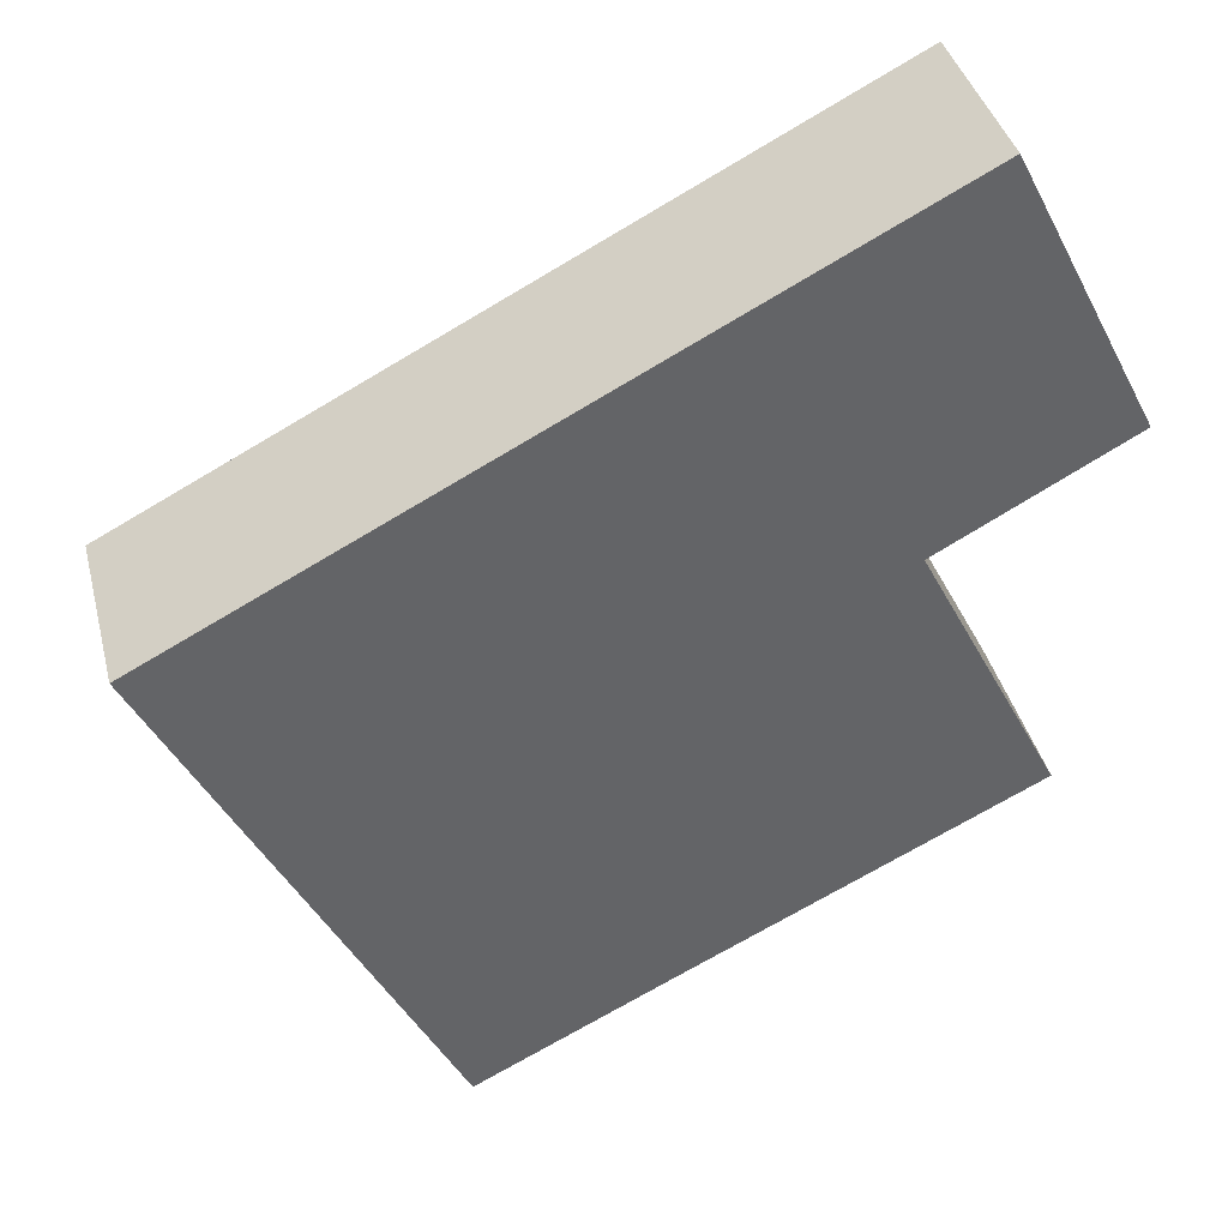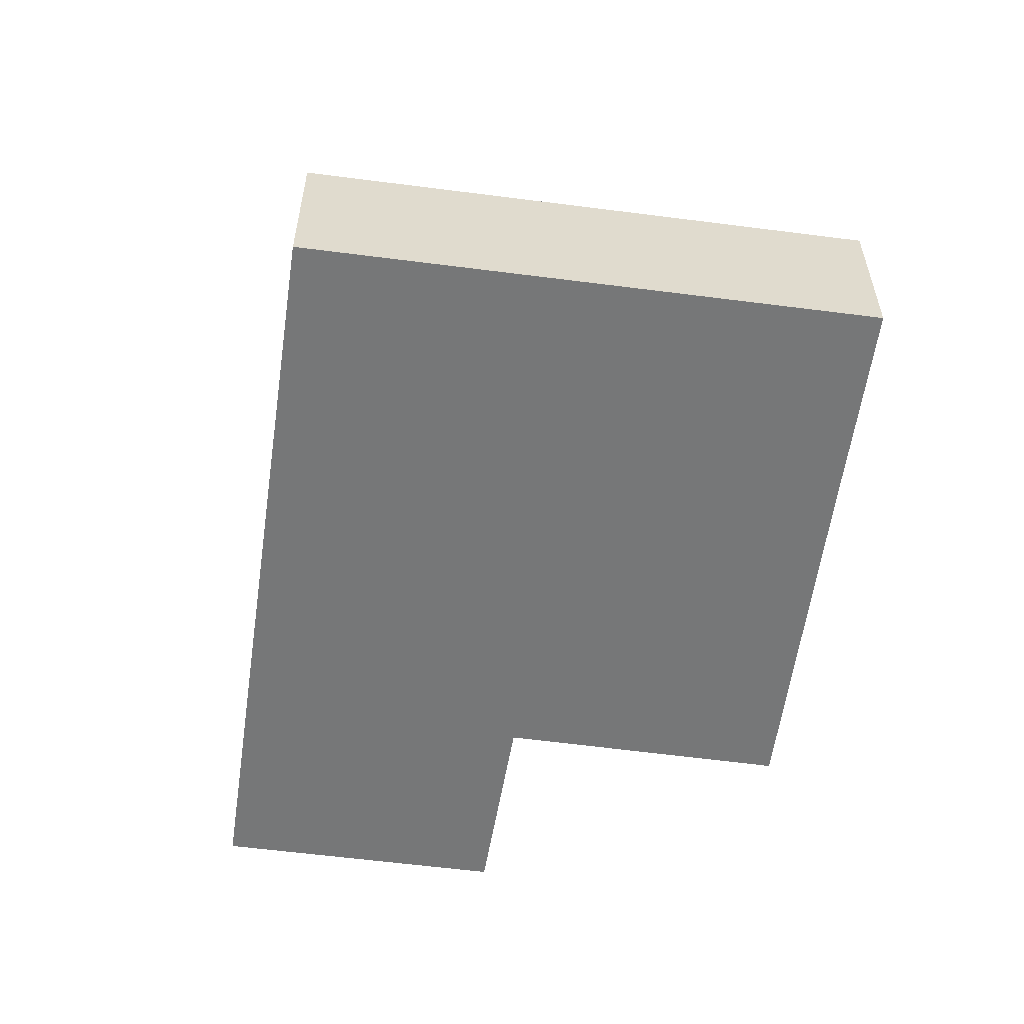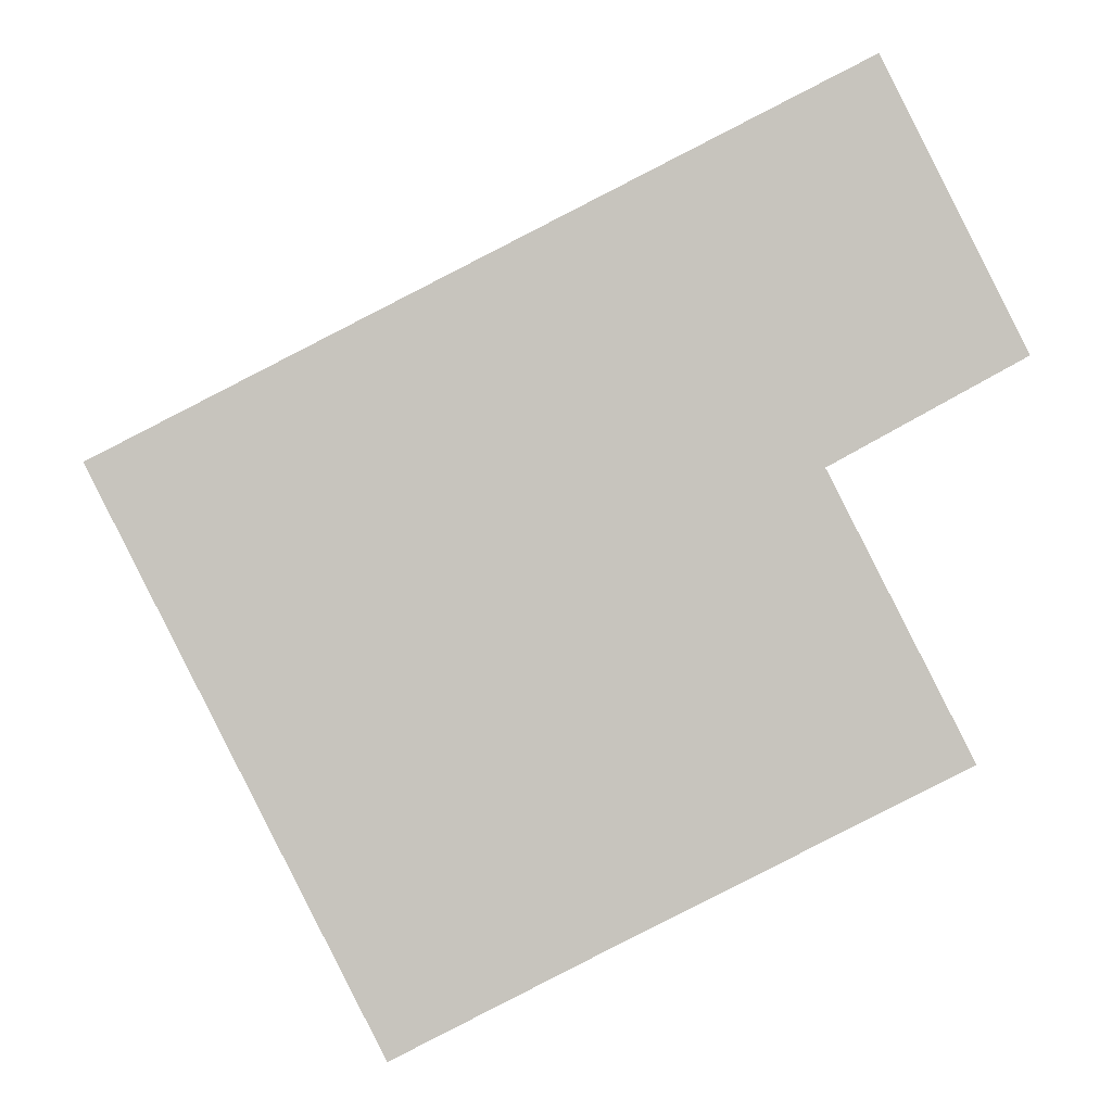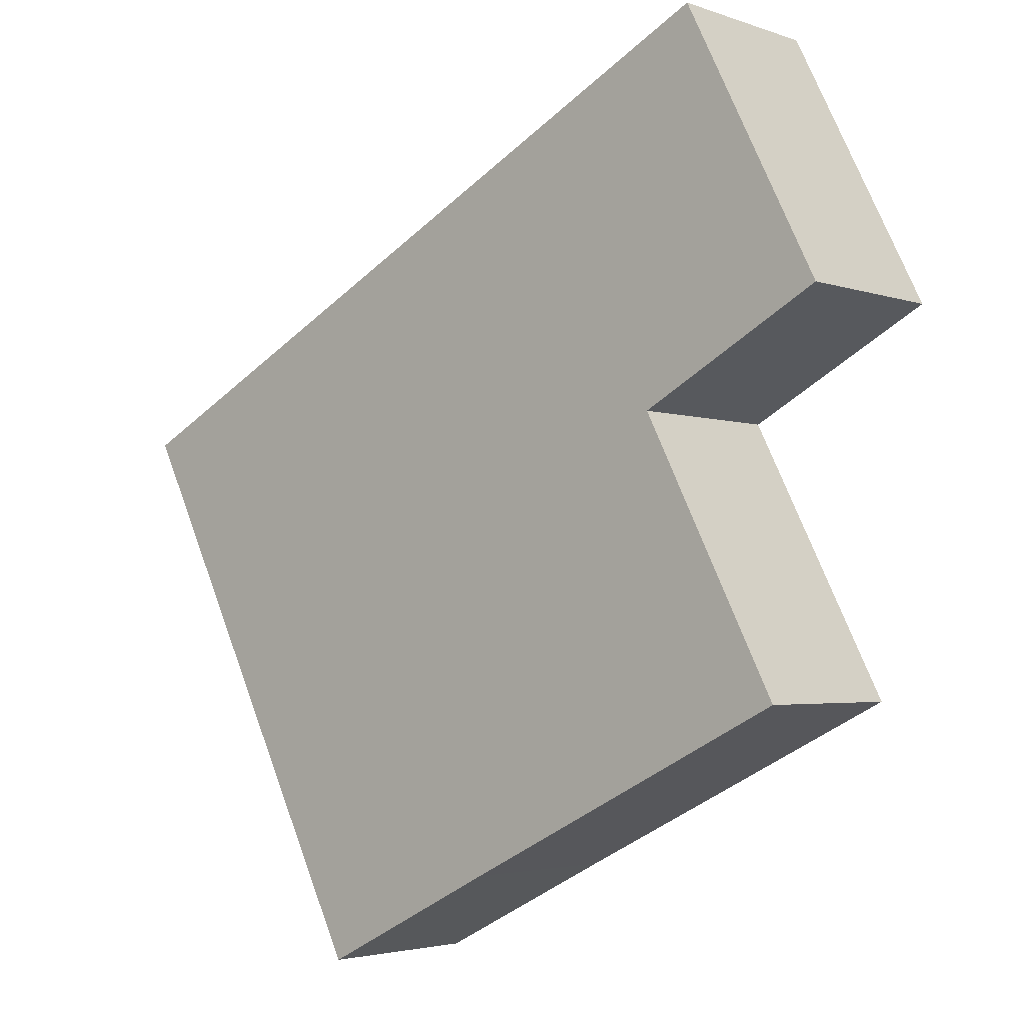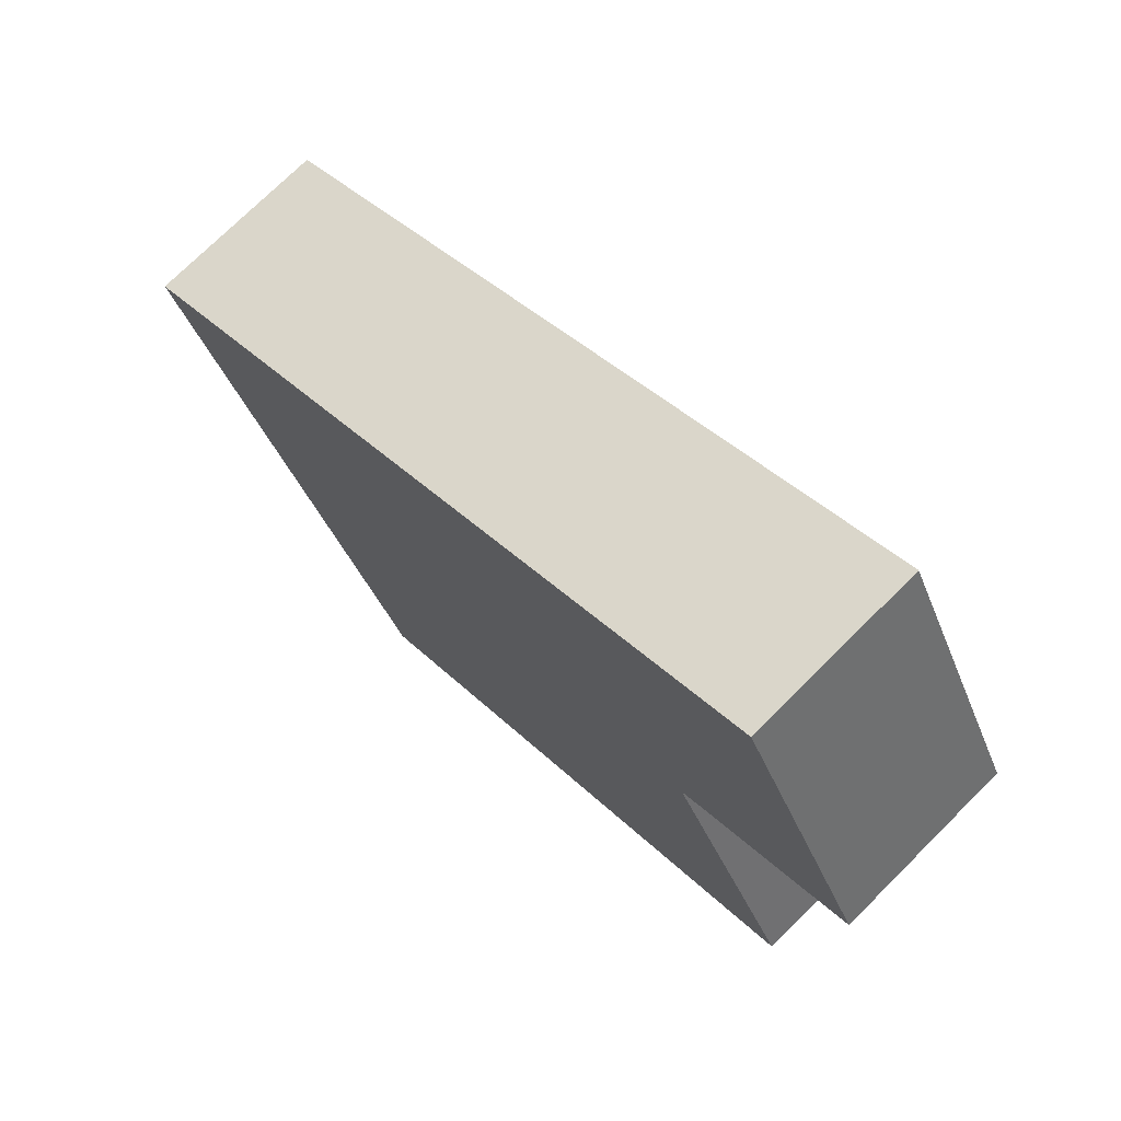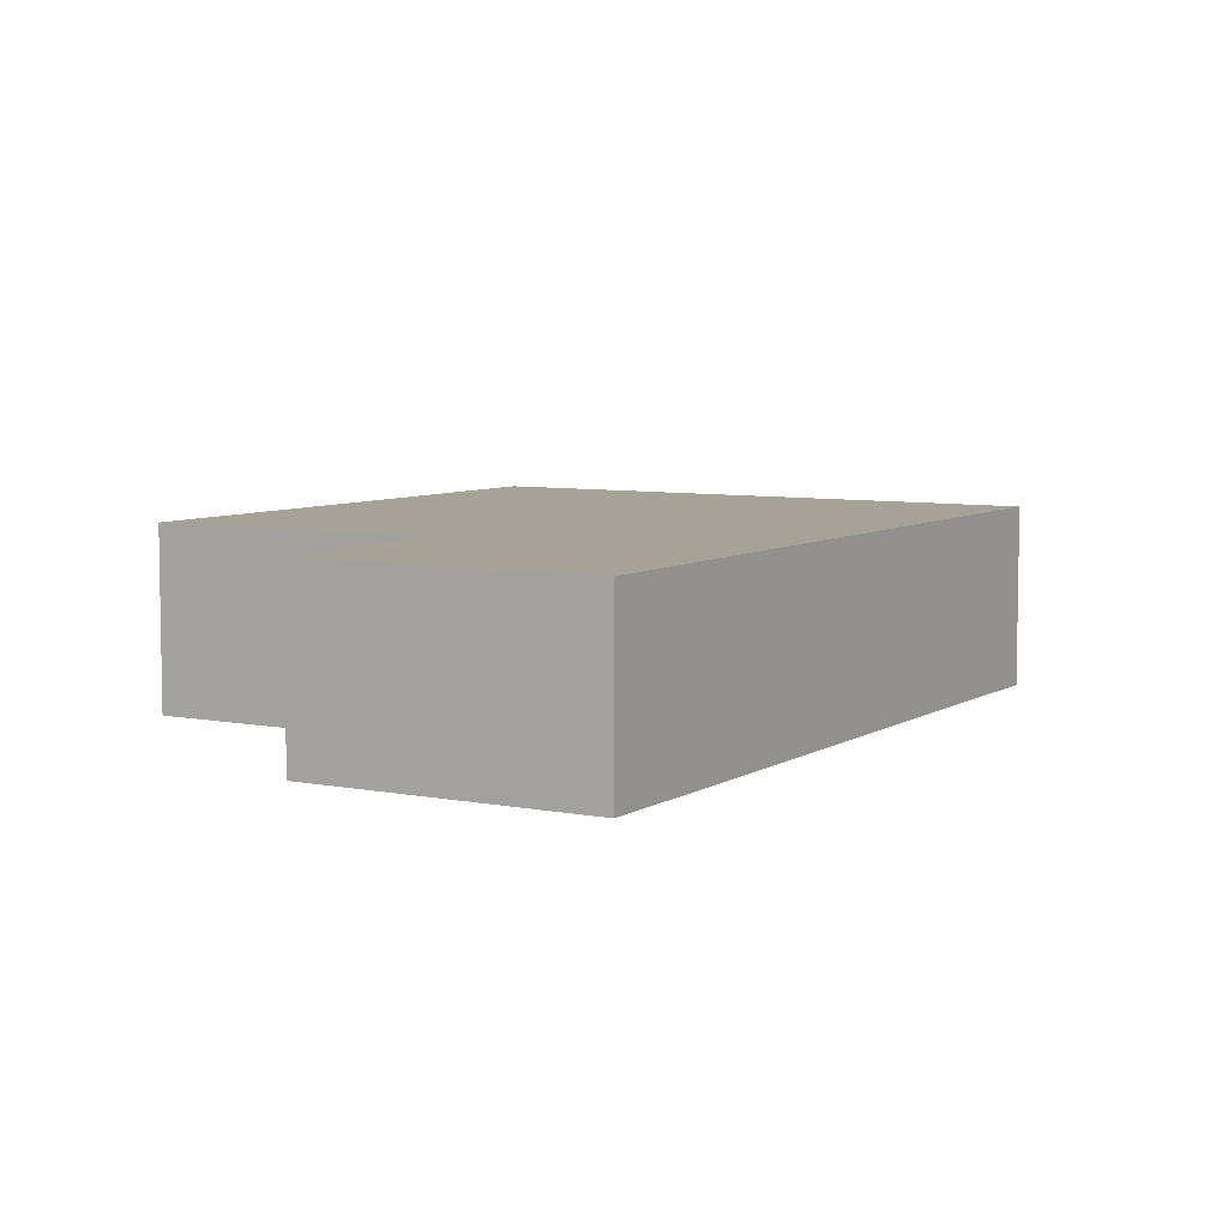
<metadata>
{"format":"obj","ext":"obj","renderer":"f3d","projection":"perspective","resolution":1024,"background":"white","views":[{"elev":39.1,"azim":166.0,"up":"+Z"},{"elev":-57.0,"azim":109.0,"up":"+Y"},{"elev":0.7,"azim":178.0,"up":"+Z"},{"elev":-3.3,"azim":-139.6,"up":"+Z"},{"elev":73.7,"azim":-134.9,"up":"+Z"},{"elev":6.6,"azim":-32.4,"up":"+Y"}]}
</metadata>
<code>
v  4.623 6.035 9.117
v  6.121 6.035 -3.351
v  0 6.035 3.695e-16
v  10.78 6.035 5.933
v  6.227 6.035 -3.409
v  6.082 6.035 -3.693
v  13.09 6.035 -18.13
v  1.607 6.035 -12.42
v  28.55 6.035 -3.256
v  23.75 6.035 -12.83
v  19.48 6.035 -21.35
v  0 0 0
v  4.623 -5.583e-16 9.117
v  1.607 7.606e-16 -12.42
v  6.082 2.261e-16 -3.693
v  6.227 2.087e-16 -3.409
v  10.78 -3.633e-16 5.933
v  28.55 1.994e-16 -3.256
v  23.75 7.855e-16 -12.83
v  19.48 1.307e-15 -21.35
v  13.09 1.11e-15 -18.13
v  6.121 2.052e-16 -3.351
g defaultobject
f 1 2 3
f 2 1 4
f 2 4 5
f 6 7 8
f 7 6 5
f 7 5 4
f 7 4 9
f 7 9 10
f 7 10 11
f 12 1 3
f 1 12 13
f 14 6 8
f 6 14 15
f 6 15 5
f 5 15 16
f 13 4 1
f 4 13 17
f 4 17 9
f 9 17 18
f 18 10 9
f 10 18 19
f 10 19 11
f 11 19 20
f 20 7 11
f 7 20 21
f 7 21 8
f 8 21 14
f 2 12 3
f 12 2 5
f 12 5 22
f 22 5 16
f 19 21 20
f 21 19 18
f 21 18 17
f 21 17 16
f 21 16 15
f 21 15 14
f 16 17 22
f 22 17 12
f 12 17 13

</code>
